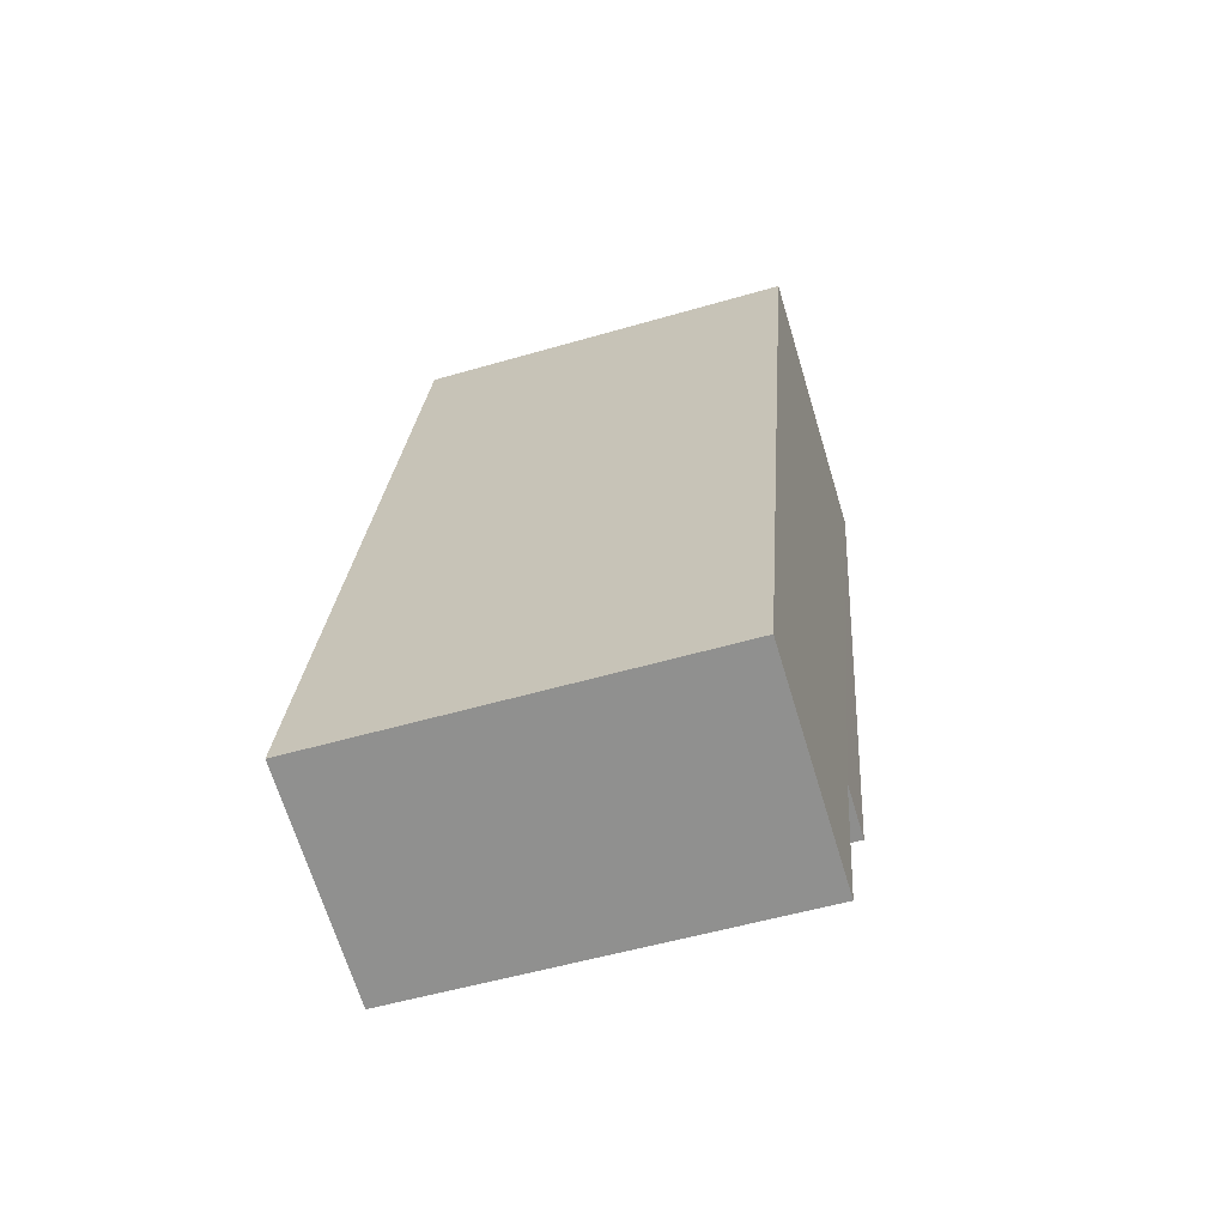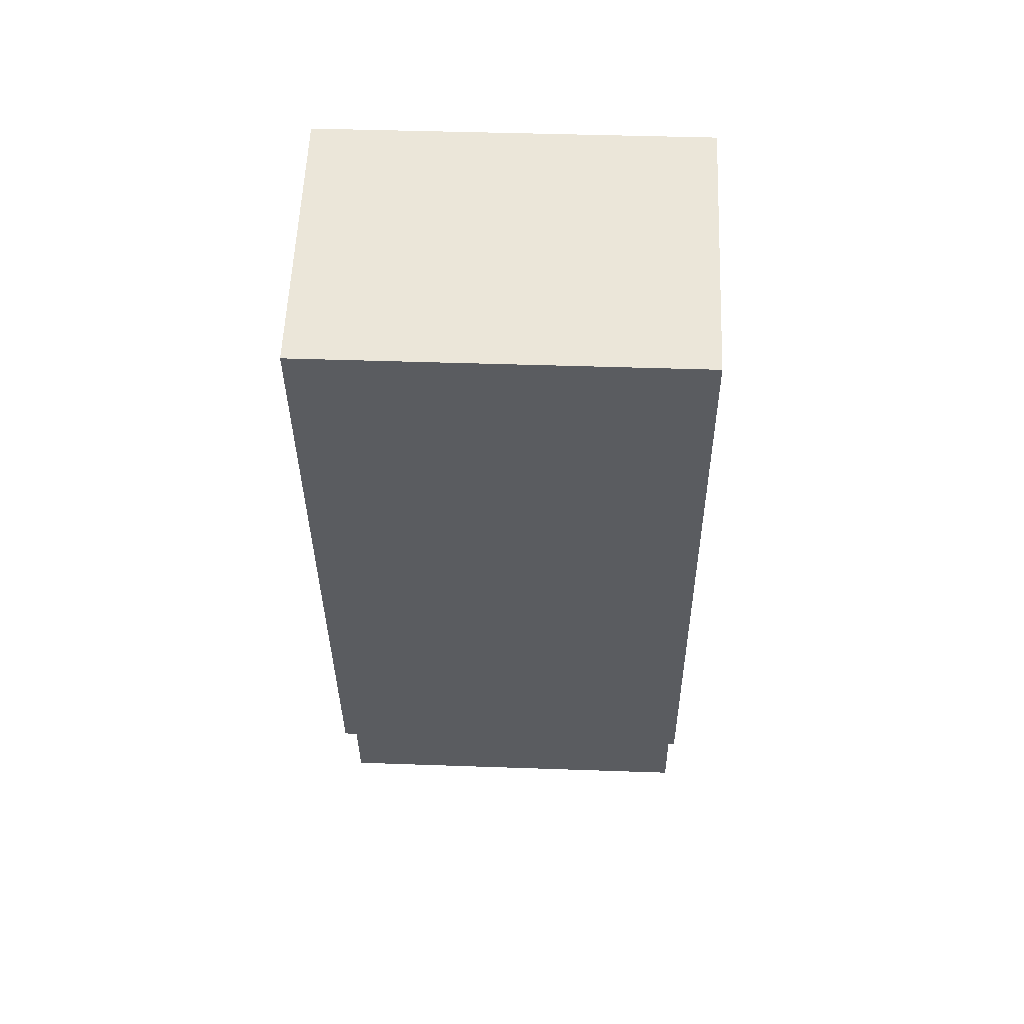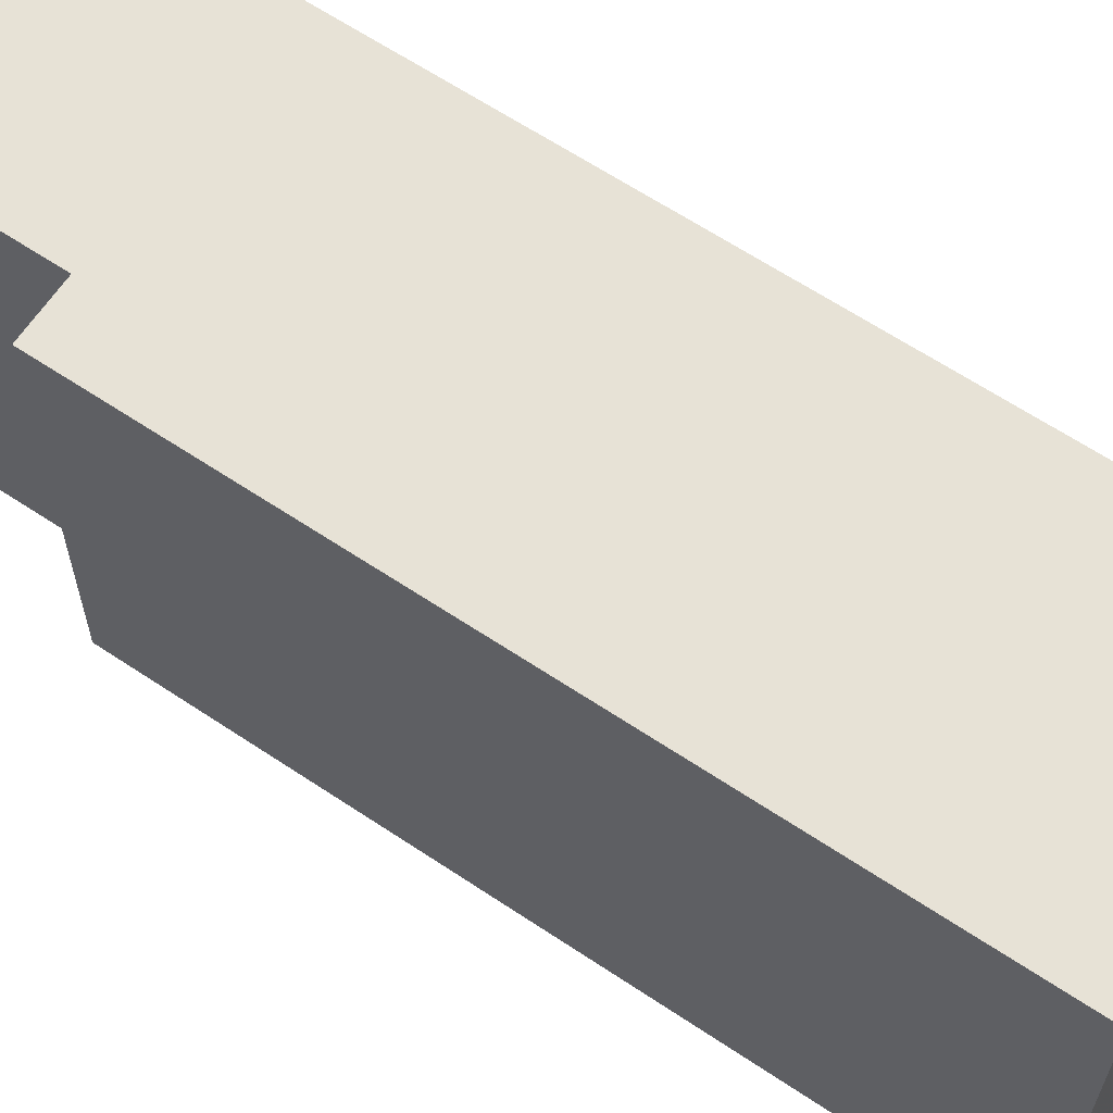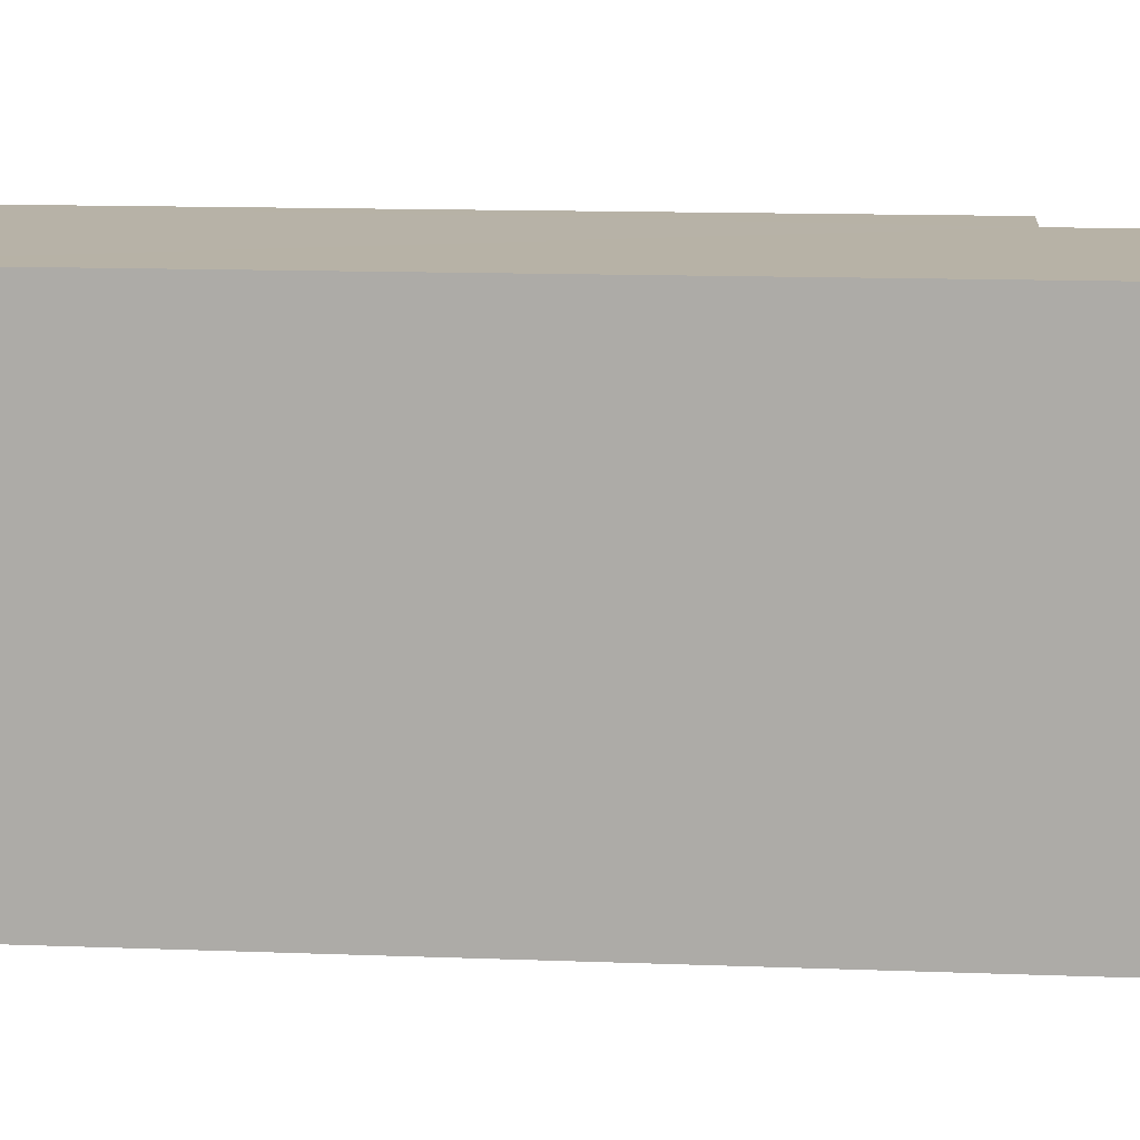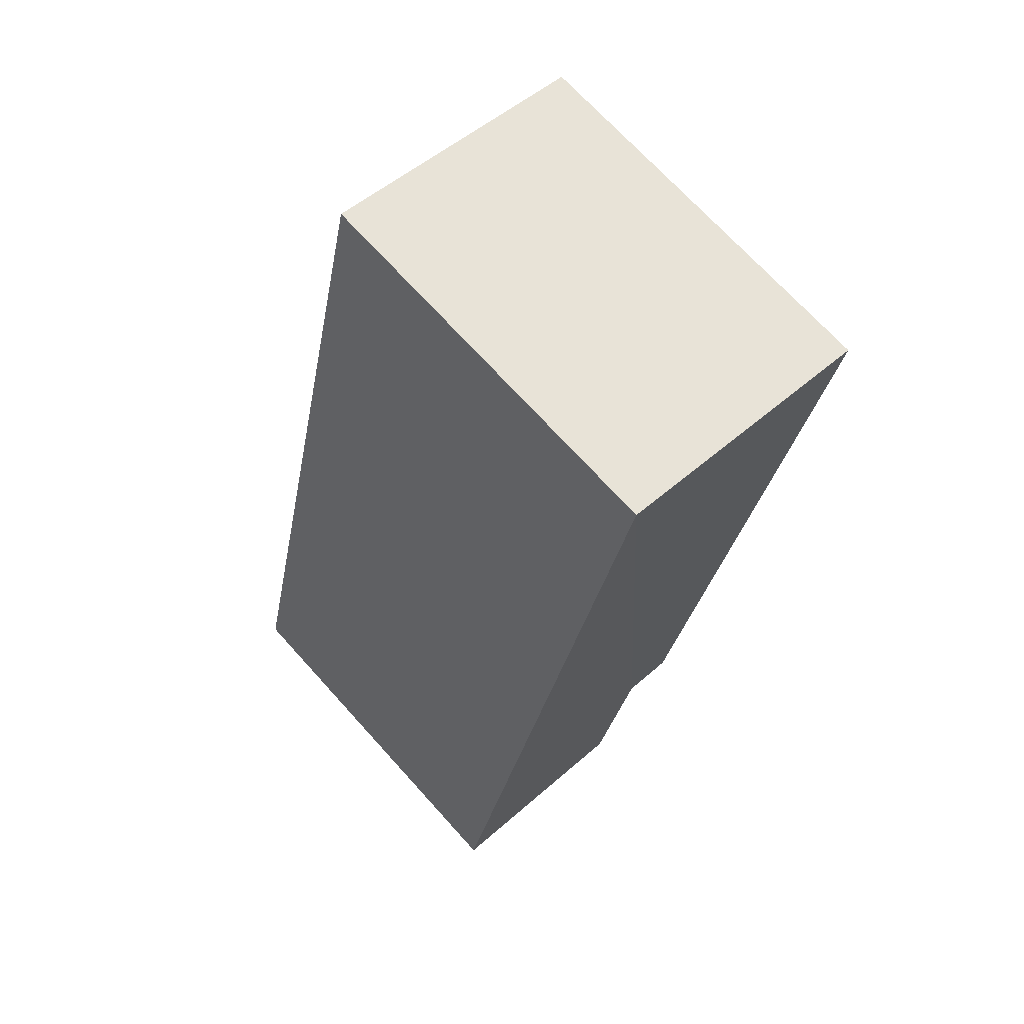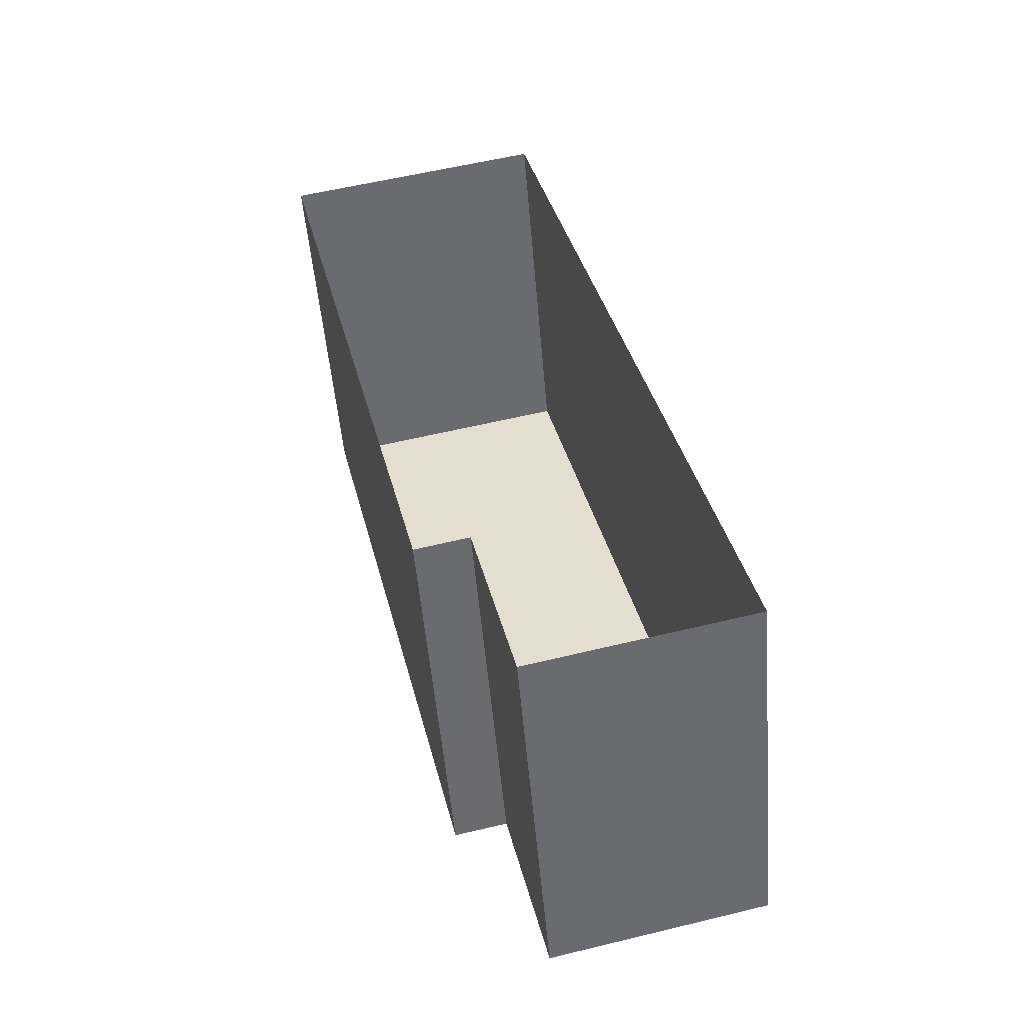
<metadata>
{"format":"obj","ext":"obj","renderer":"f3d","projection":"perspective","resolution":1024,"background":"white","views":[{"elev":-53.5,"azim":-72.7,"up":"+Y"},{"elev":42.9,"azim":92.4,"up":"+Y"},{"elev":63.3,"azim":110.8,"up":"+Z"},{"elev":12.5,"azim":-98.1,"up":"+Z"},{"elev":70.7,"azim":-42.1,"up":"+Y"},{"elev":-51.9,"azim":-175.2,"up":"+Y"}]}
</metadata>
<code>
v -8.819e+04 -9.866e+04 10.36
v -8.819e+04 -9.867e+04 10.36
v -8.819e+04 -9.866e+04 10.36
v -8.82e+04 -9.867e+04 10.36
v -8.819e+04 -9.867e+04 10.36
v -8.819e+04 -9.867e+04 10.36
v -8.819e+04 -9.867e+04 16.32
v -8.819e+04 -9.866e+04 16.32
v -8.819e+04 -9.867e+04 16.32
v -8.819e+04 -9.866e+04 16.32
v -8.82e+04 -9.867e+04 16.32
v -8.819e+04 -9.867e+04 16.32
f 1 2 3
f 3 2 4
f 1 5 2
f 4 2 6
f 7 8 9
f 8 10 9
f 9 11 12
f 9 10 11
f 7 5 1
f 8 7 1
f 7 2 5
f 7 9 2
f 12 6 2
f 9 12 2
f 11 4 6
f 12 11 6
f 11 3 4
f 11 10 3
f 10 1 3
f 10 8 1

</code>
